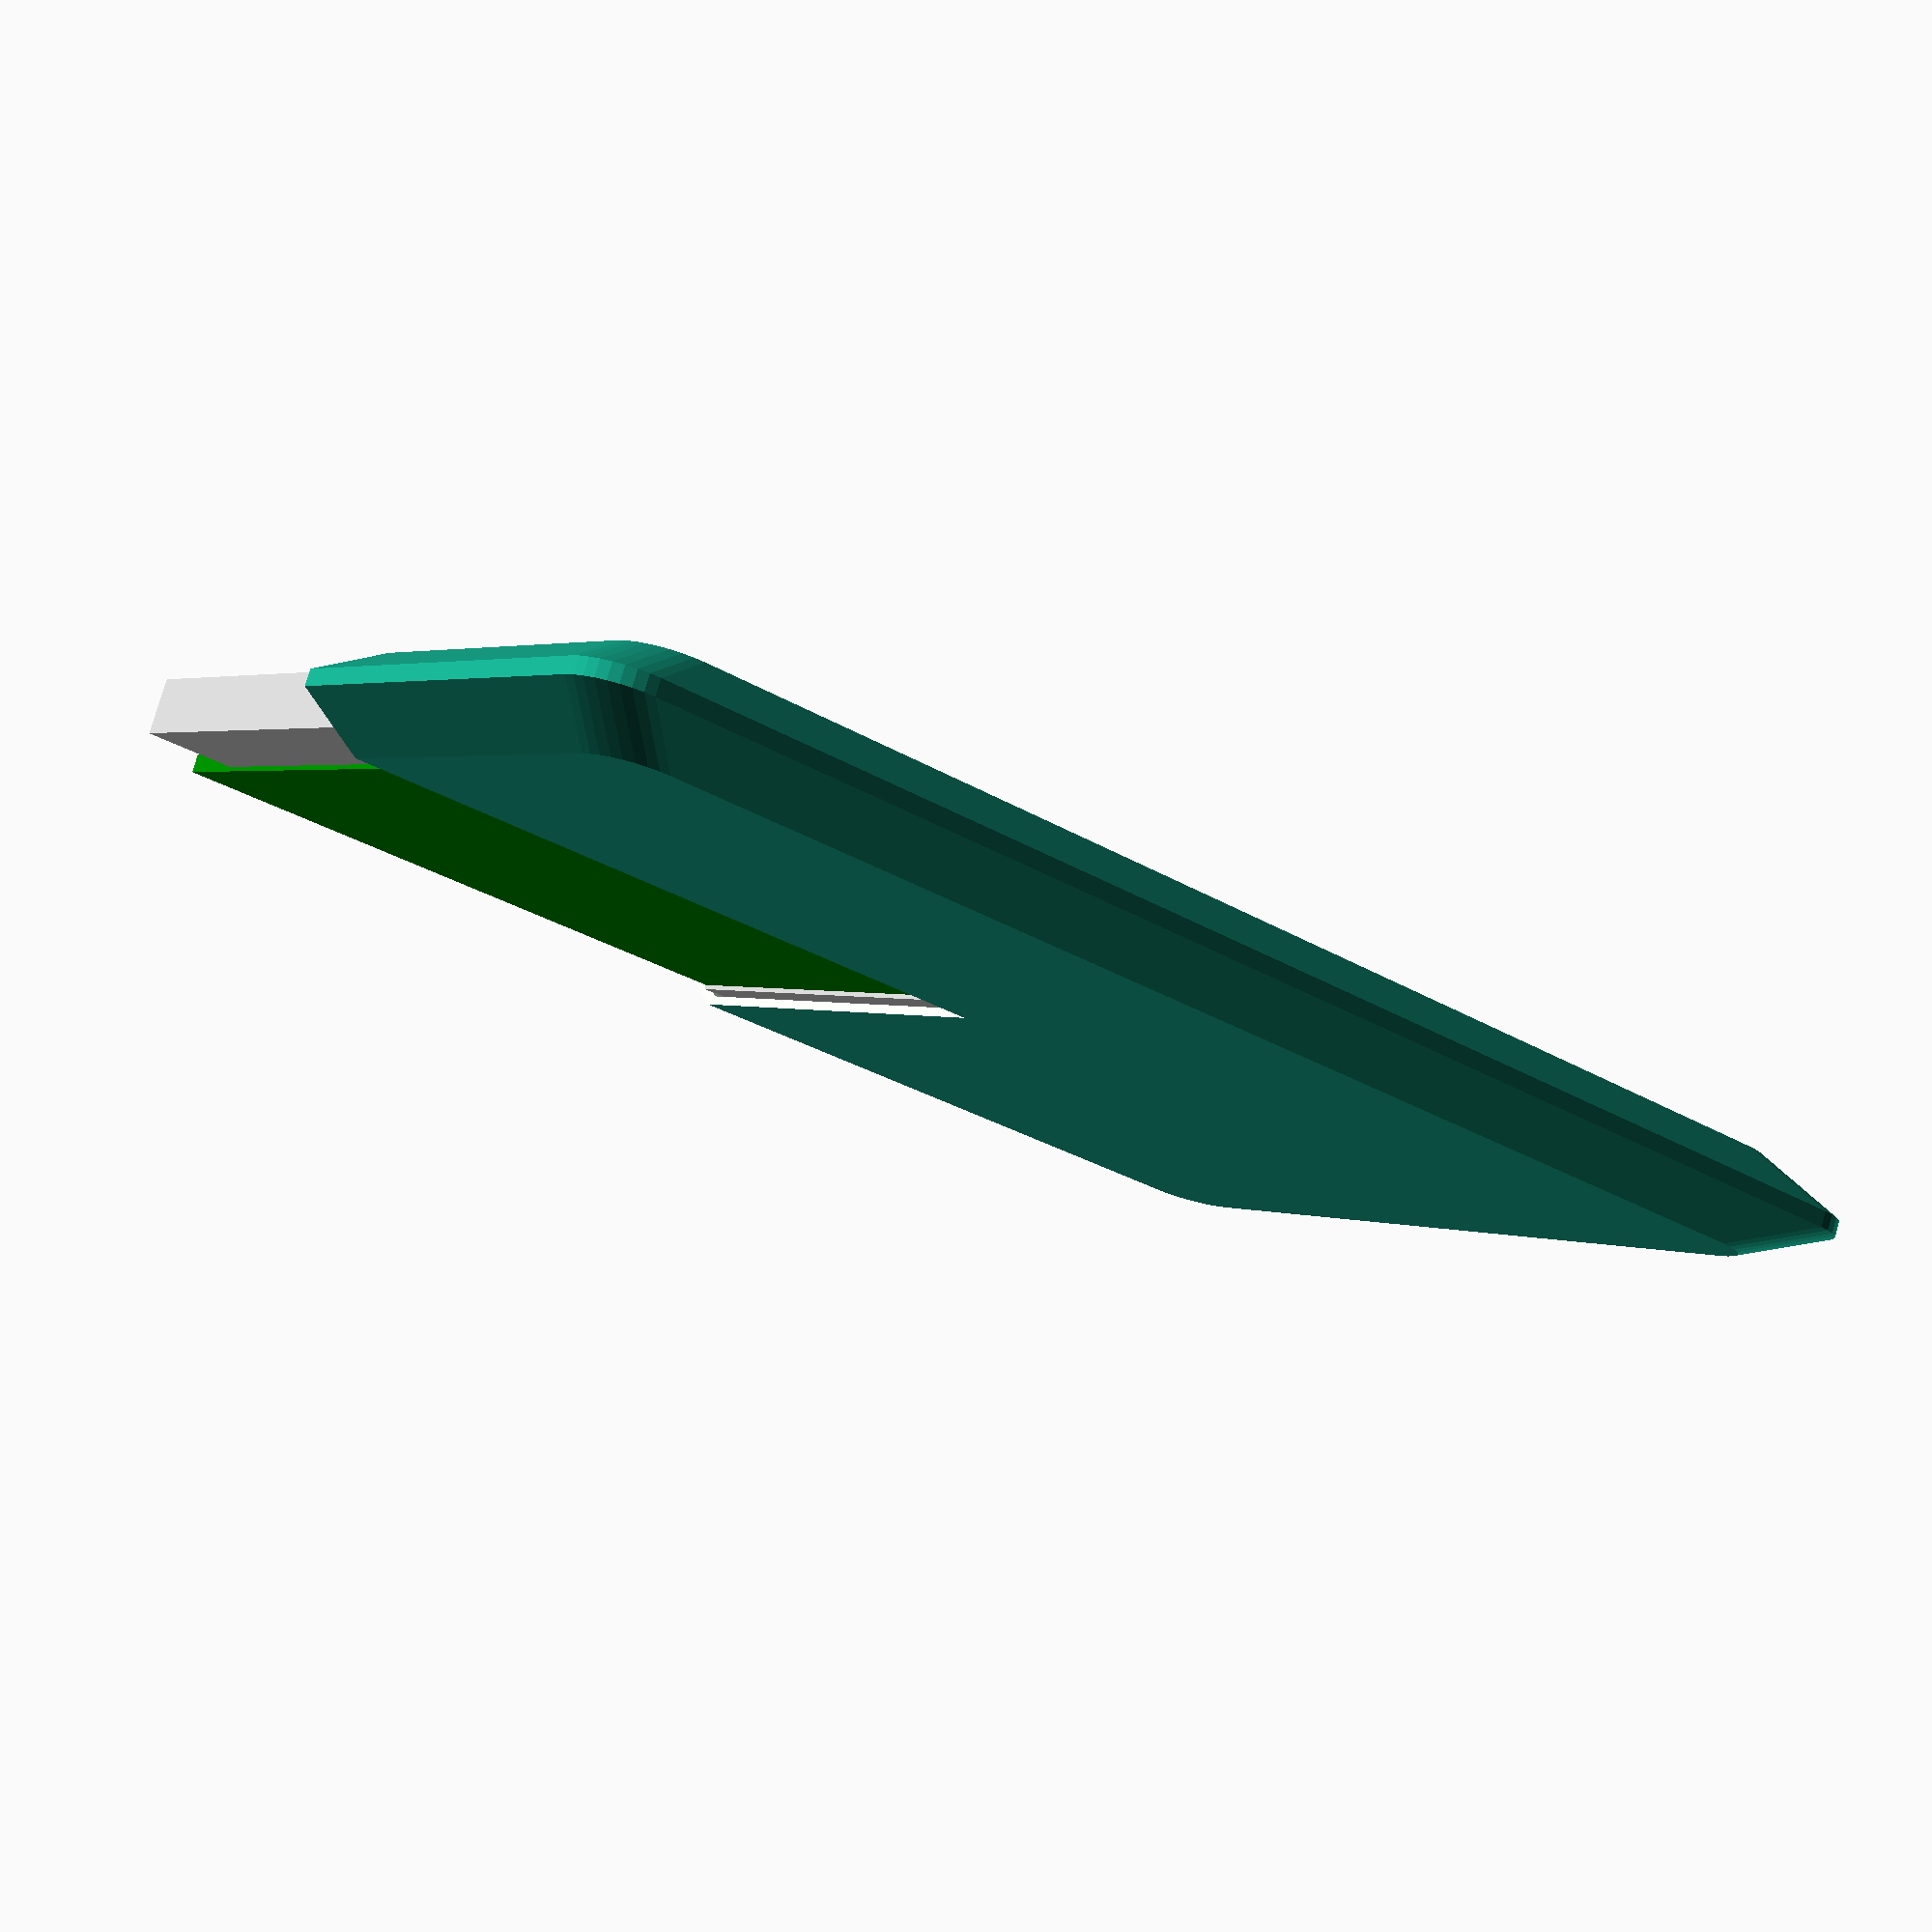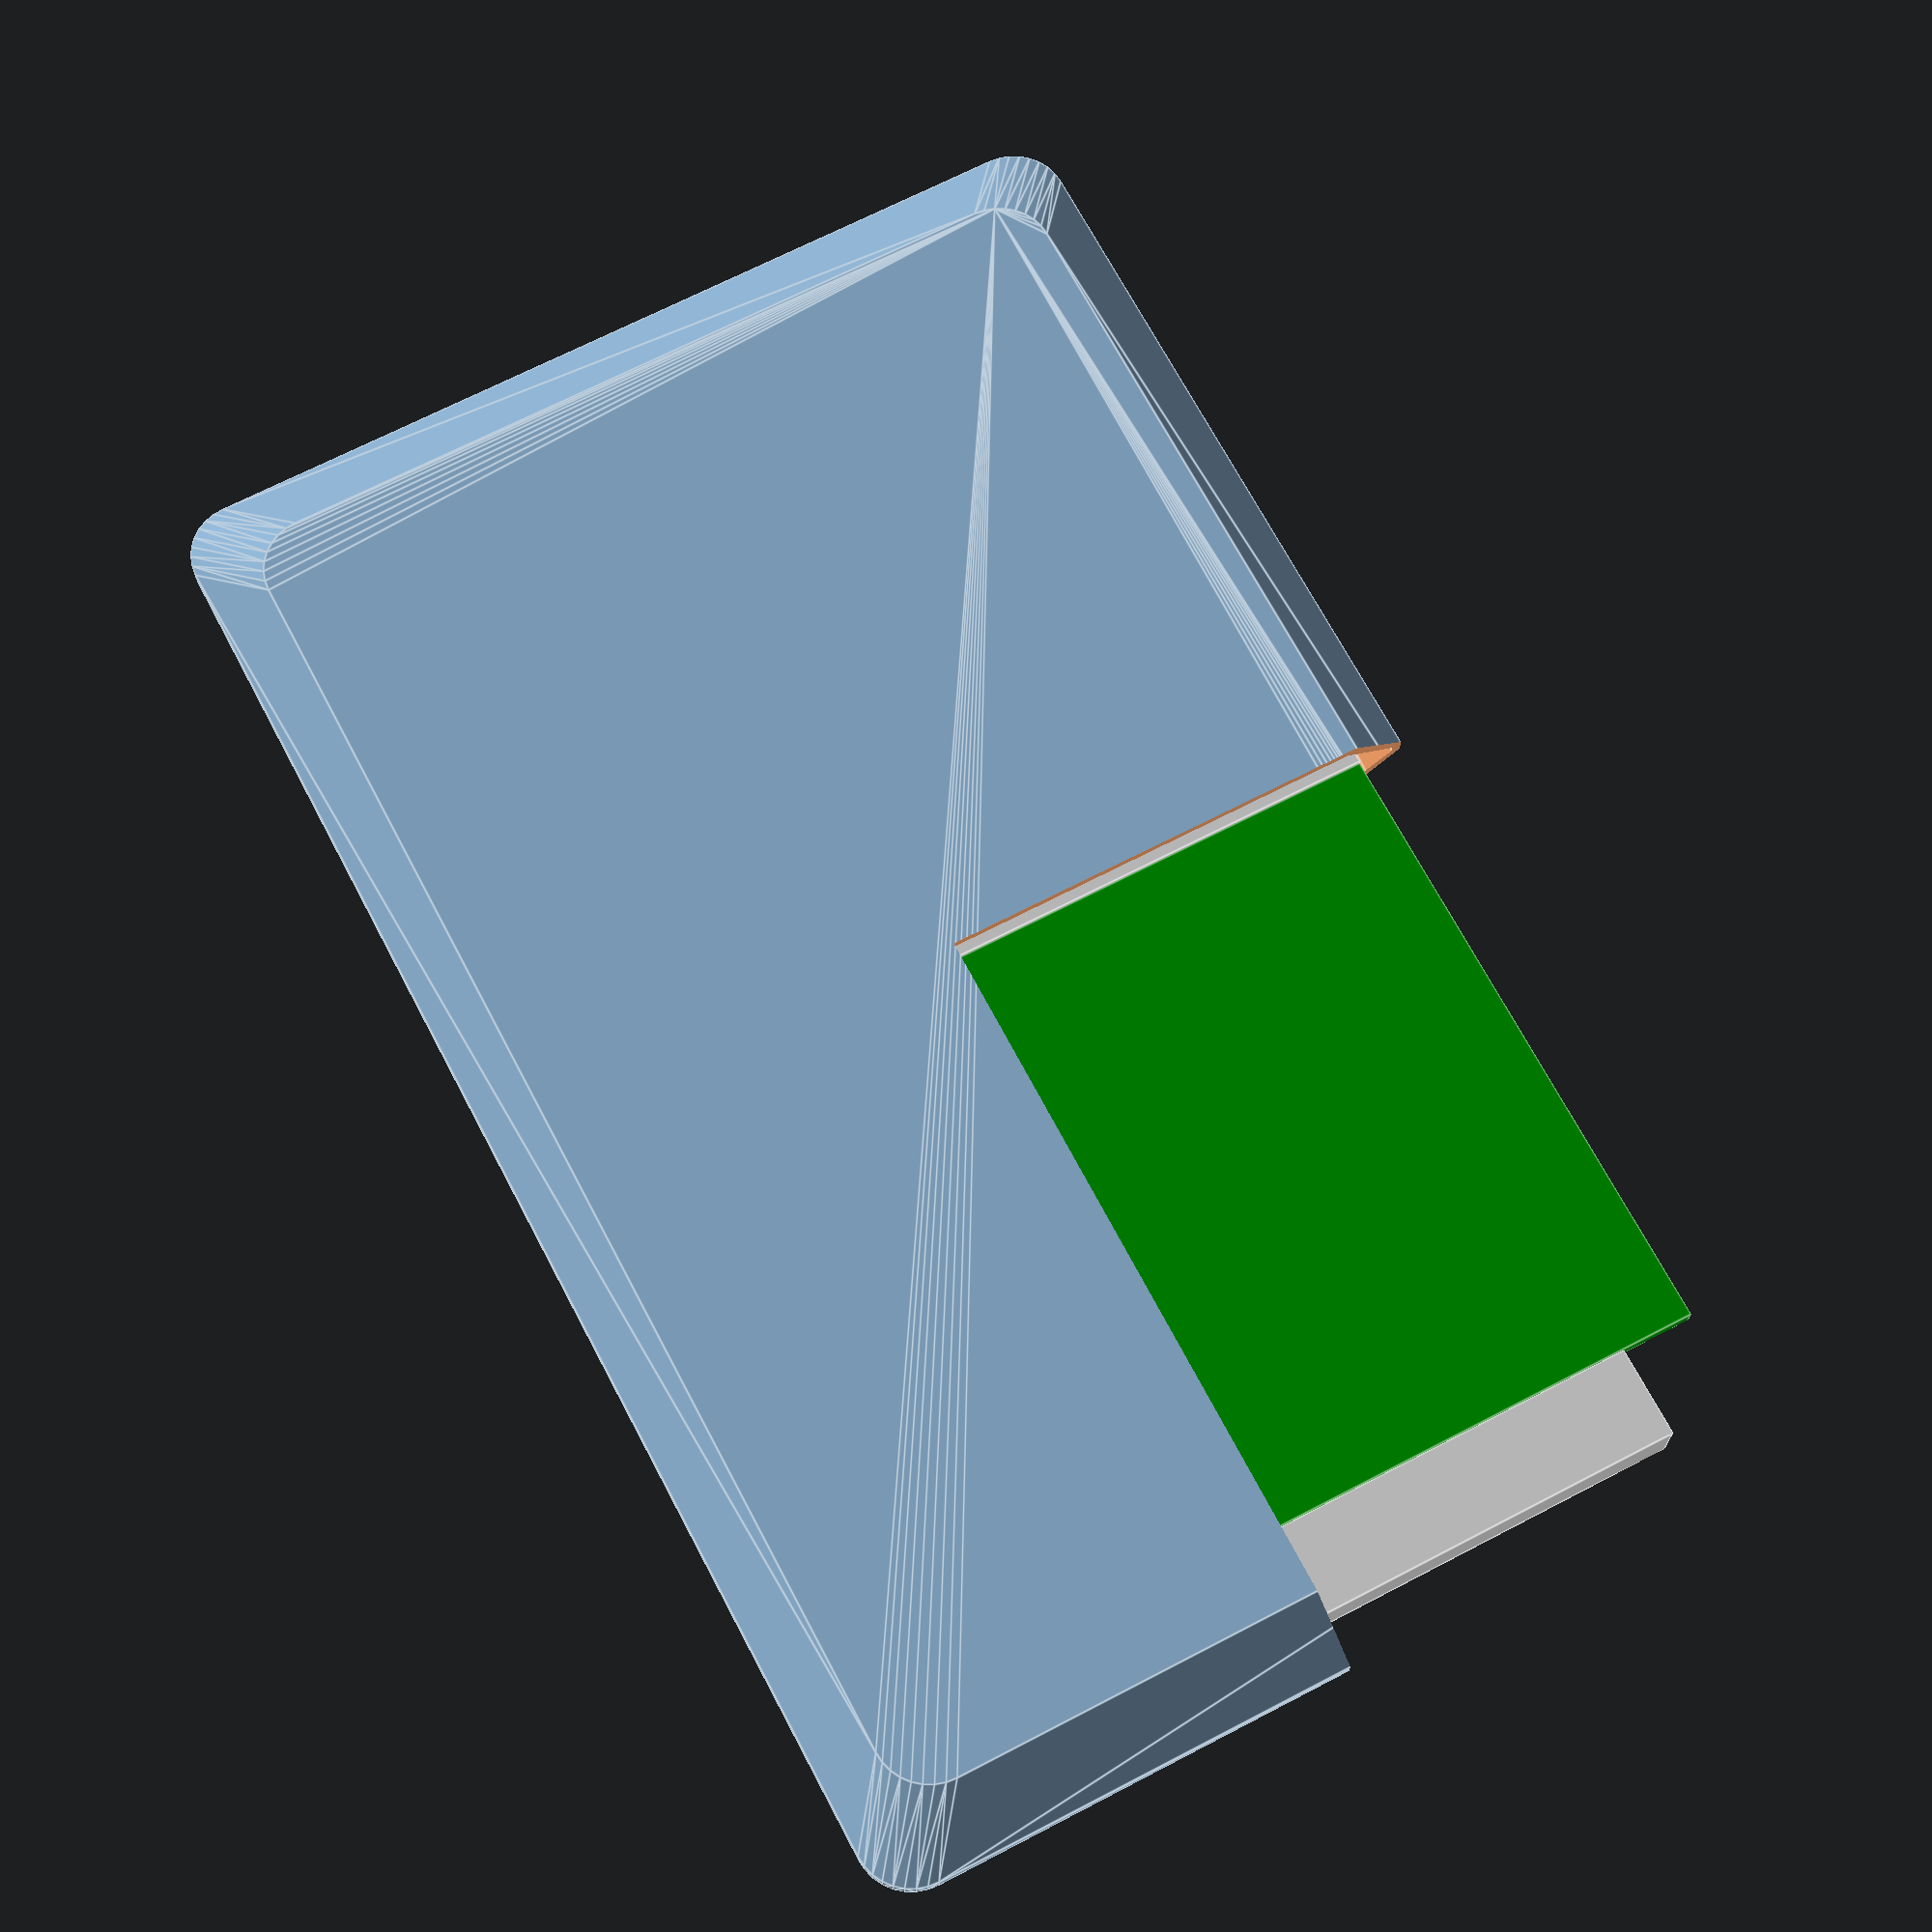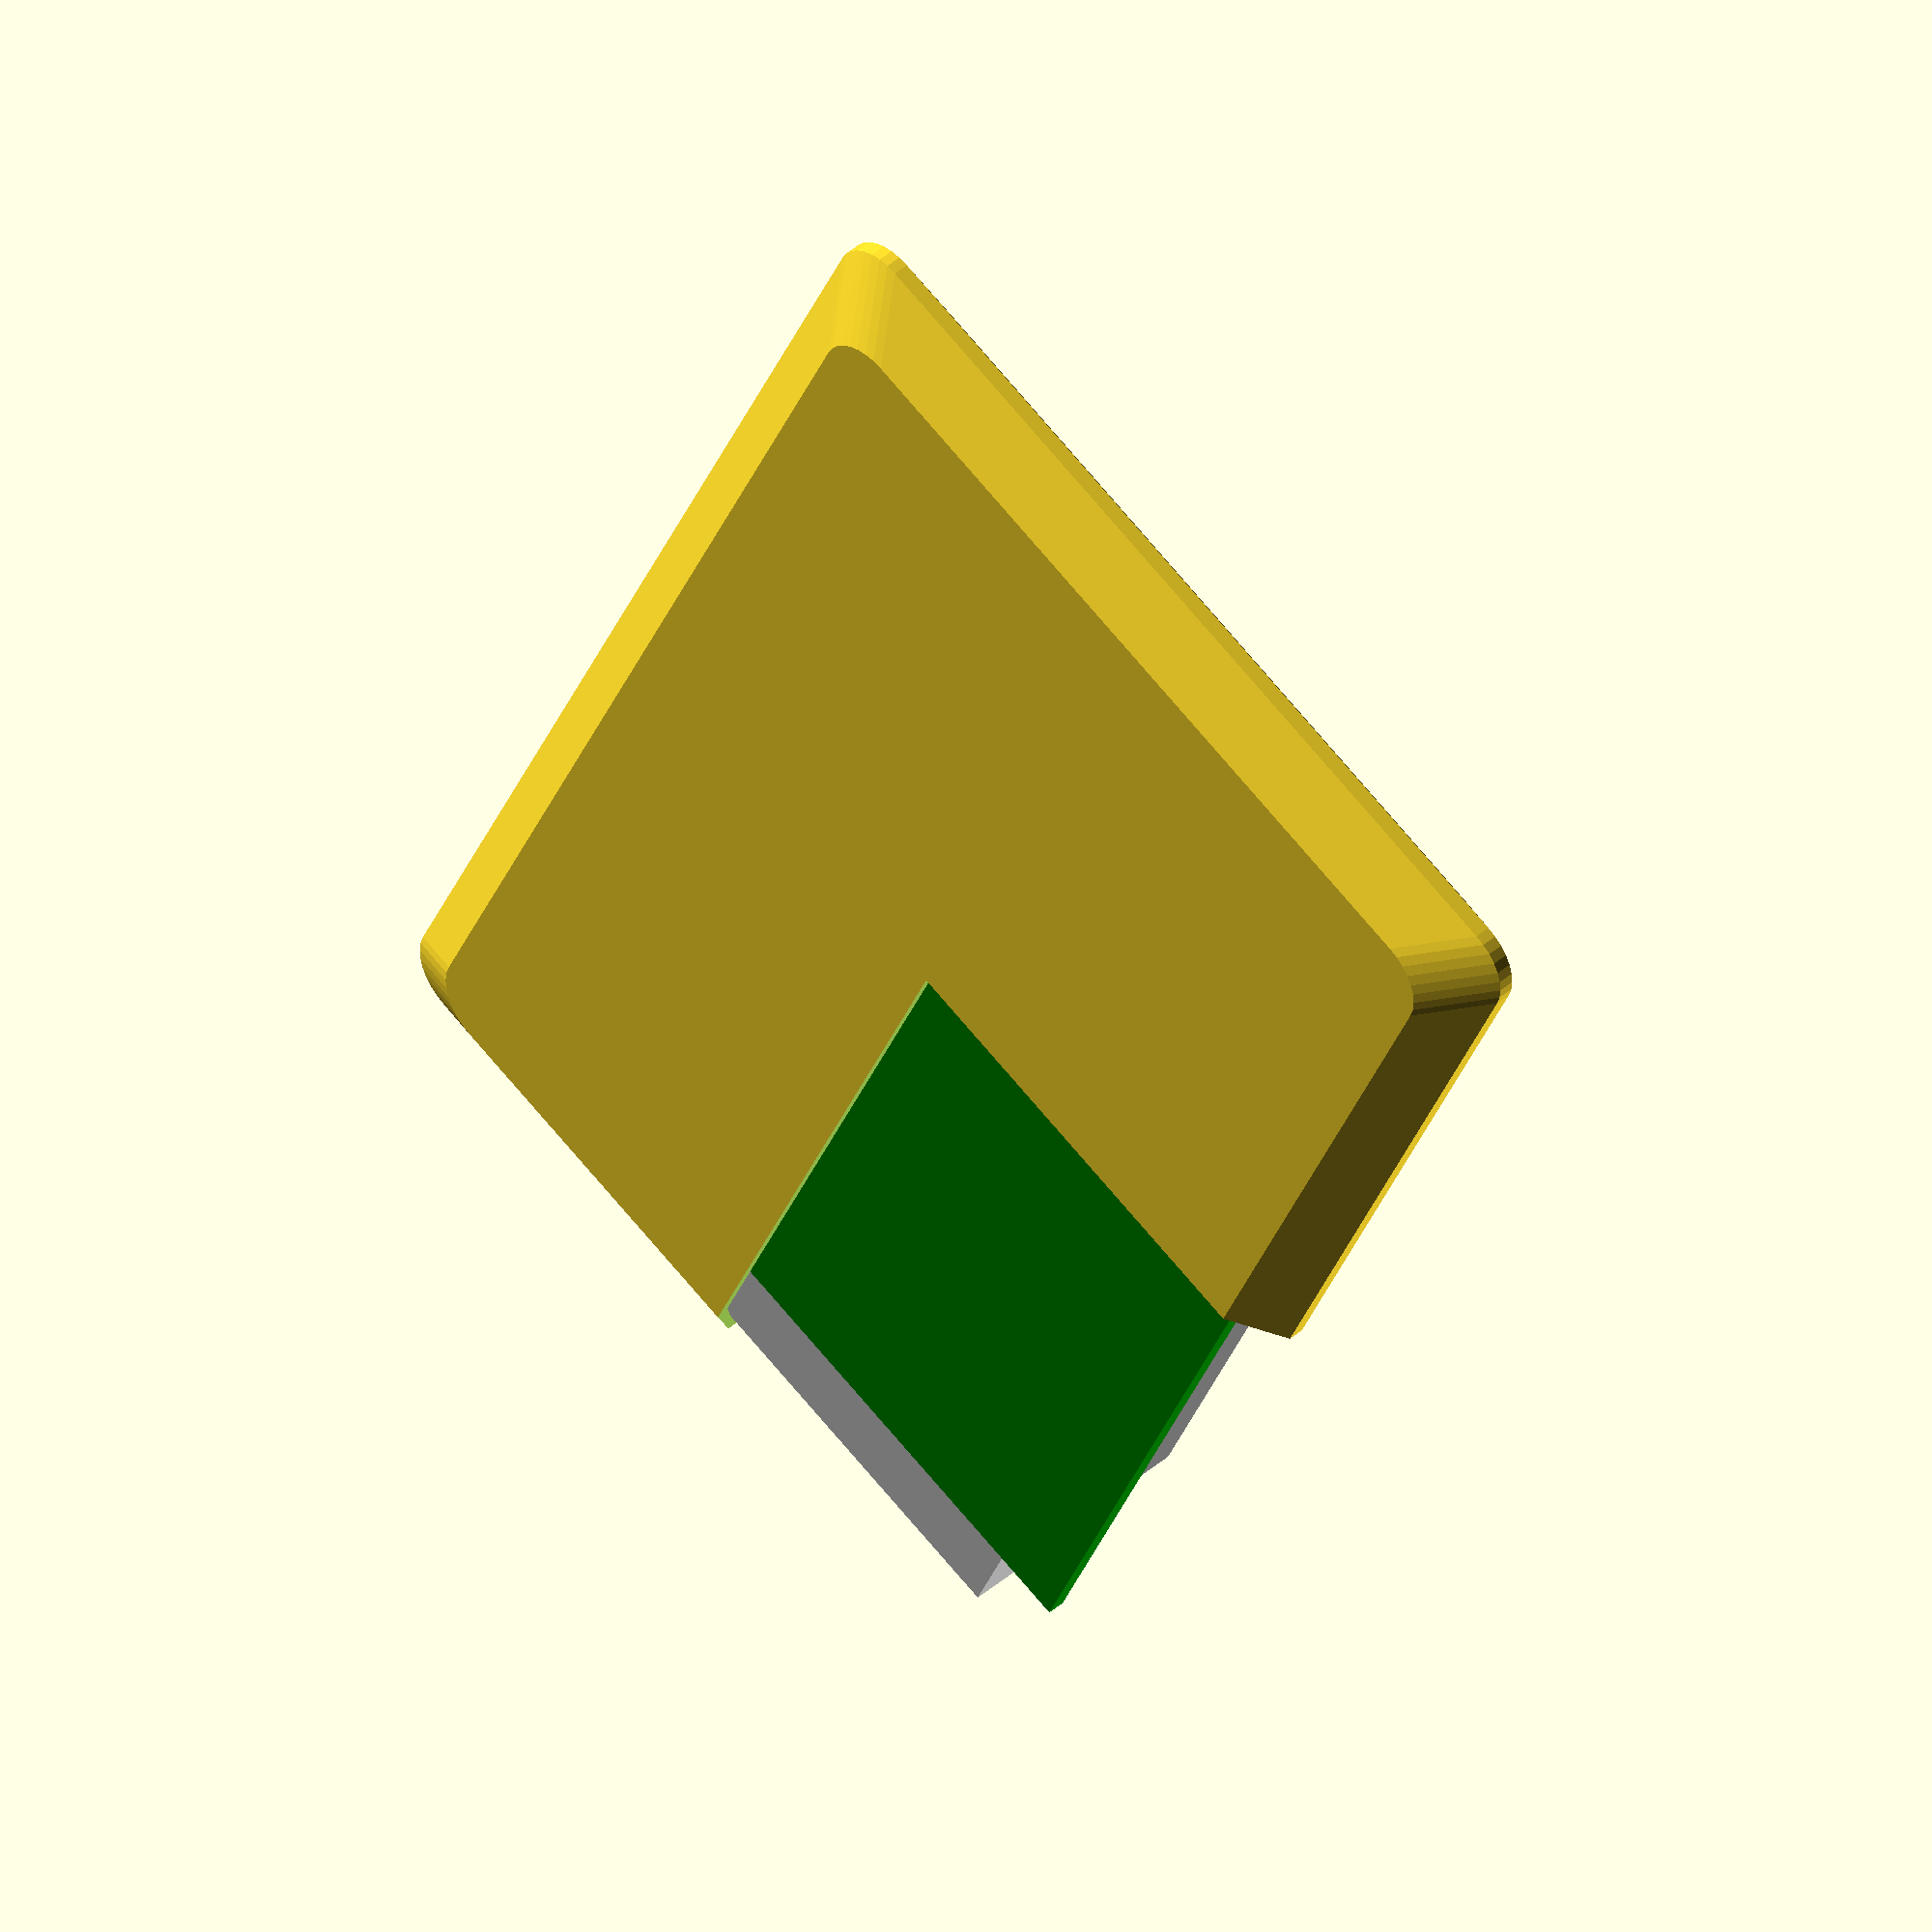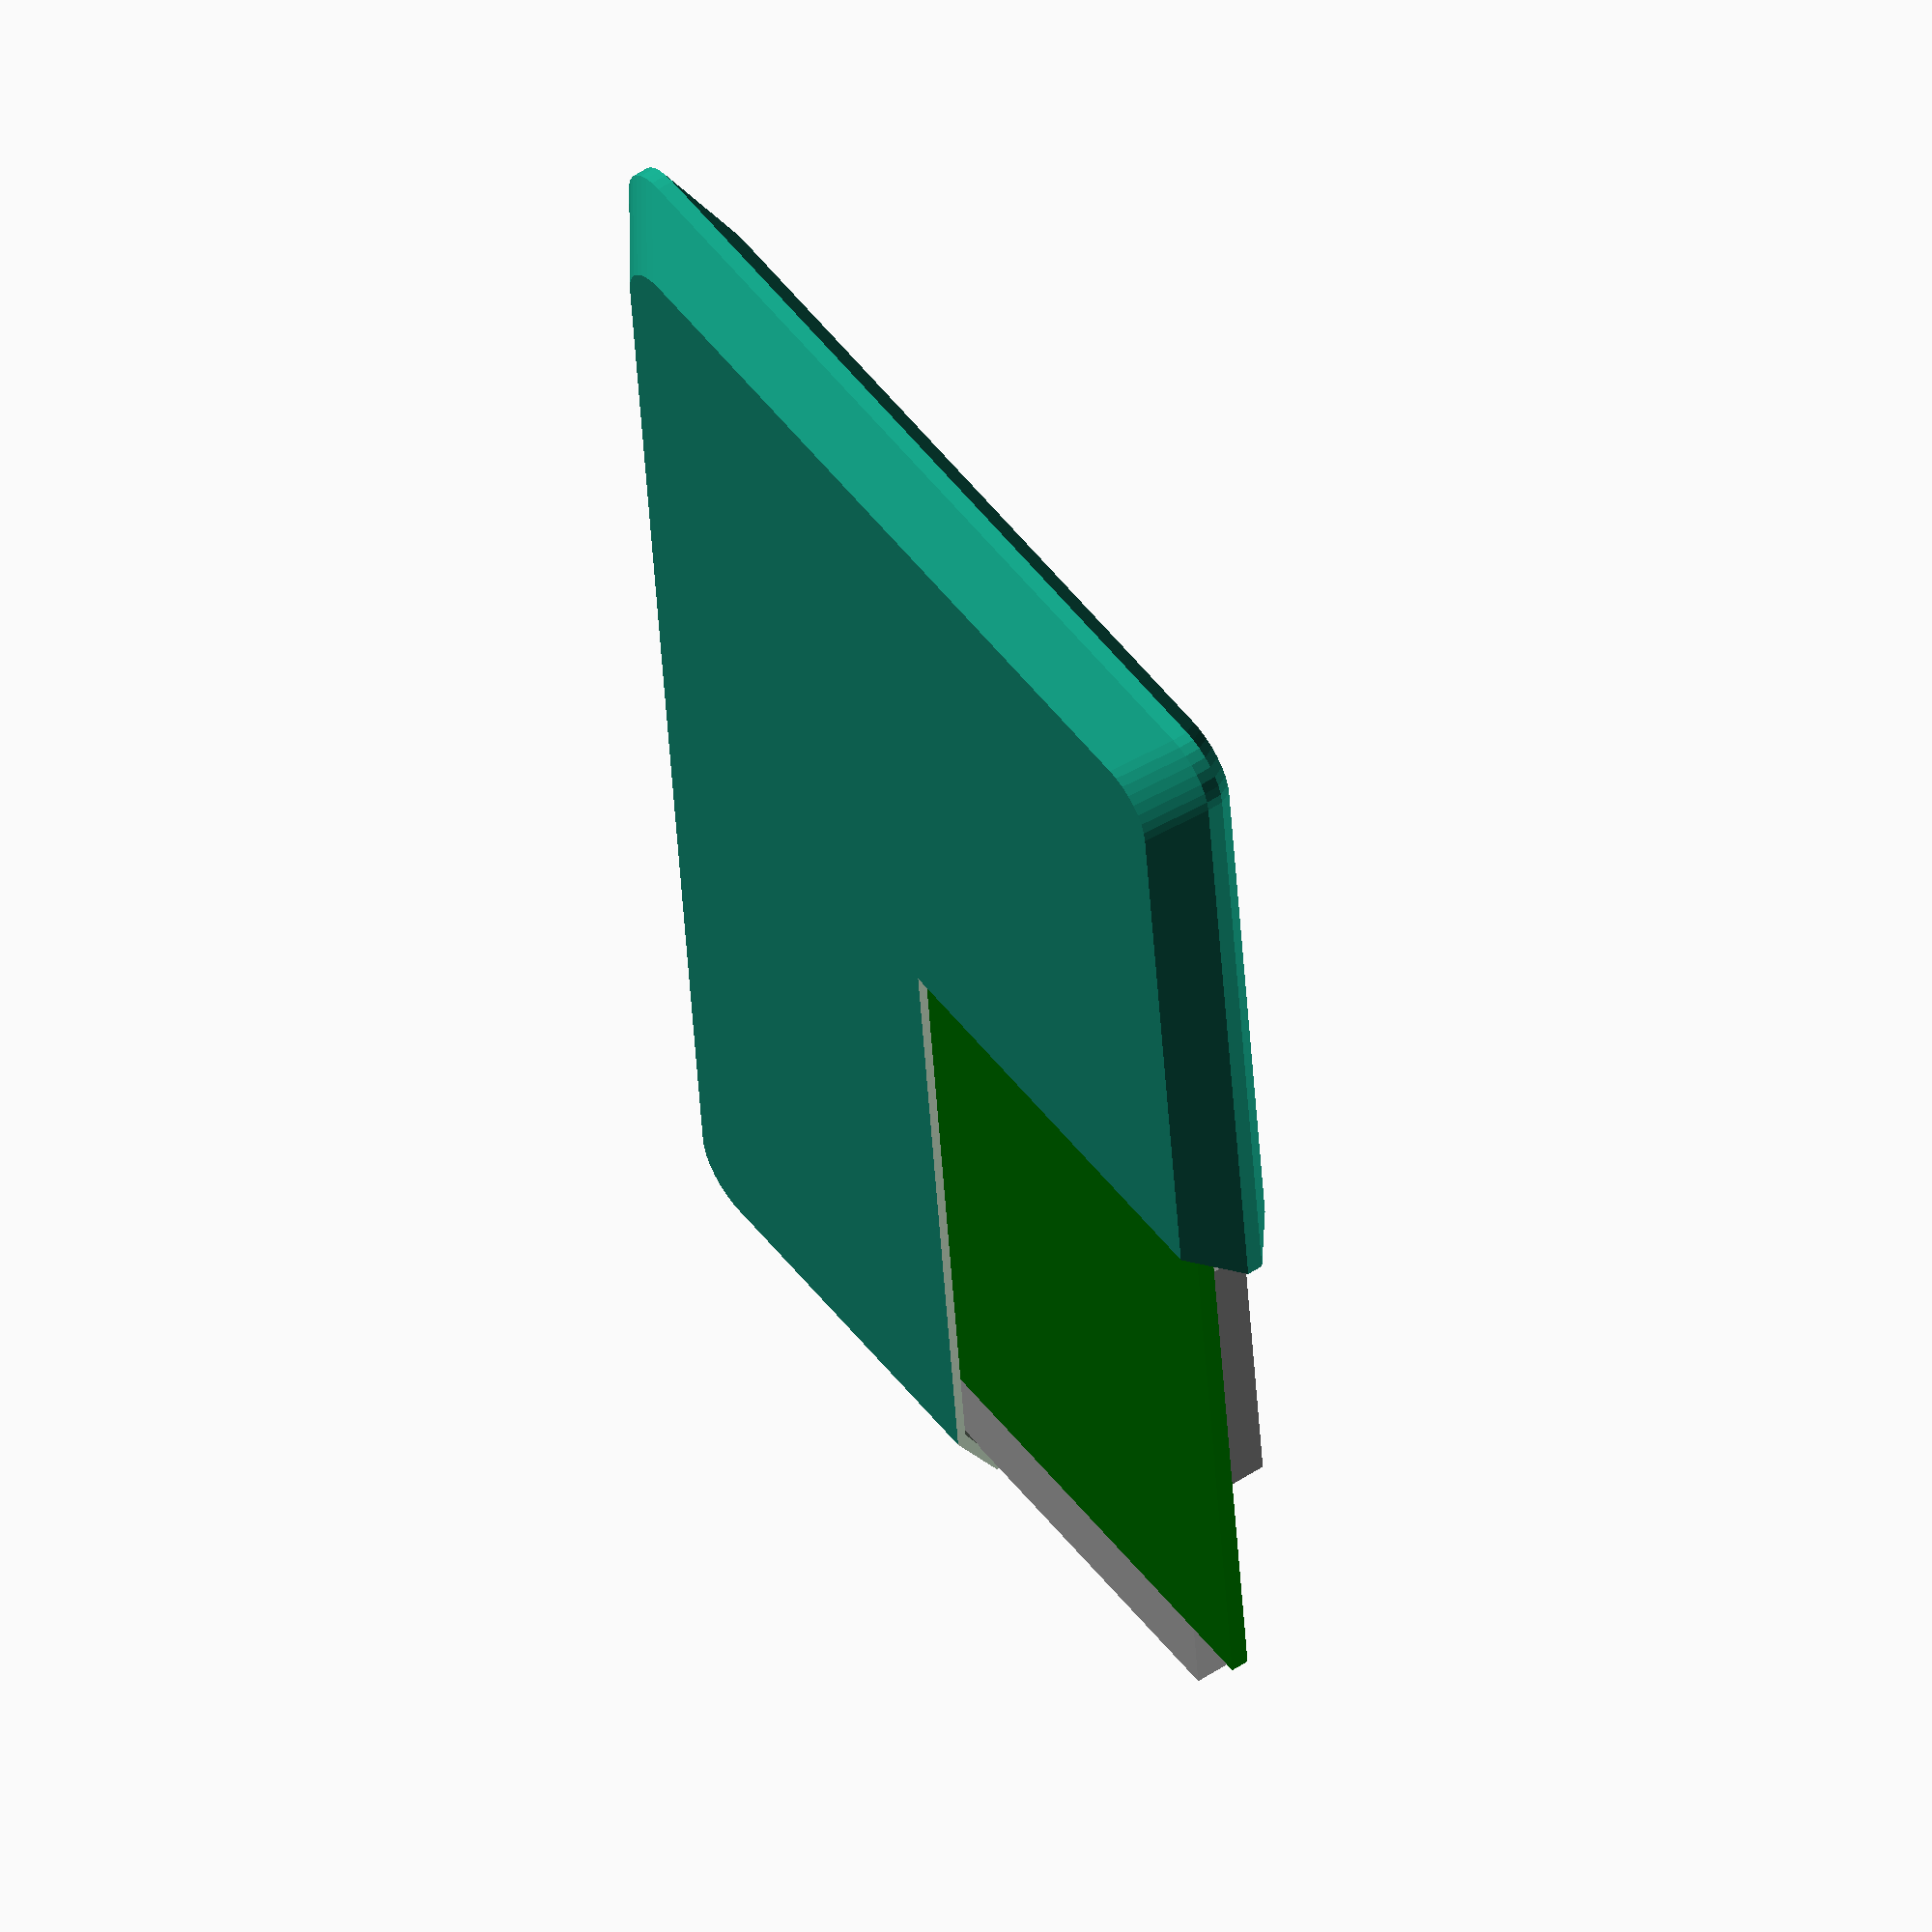
<openscad>
$fn = 32;

W = 85.60;
H = 53.98;
T =  0.90;
R =  3.00; // 2.88..3.48

Wp = 78.00;
Hp = 48.00;
Tp = 5.50;

wt = 0.5;

if(1) {
  difference() {

    hull() {
      translate([ W/2 - R,  H/2 - R, 0]) cylinder(r=R, h=T, center=true);
      translate([-W/2 + R,  H/2 - R, 0]) cylinder(r=R, h=T, center=true);
      translate([ W/2 - R, -H/2 + R, 0]) cylinder(r=R, h=T, center=true);
      translate([-W/2 + R, -H/2 + R, 0]) cylinder(r=R, h=T, center=true);

      translate([ Wp/2 - R,  Hp/2 - R, 0]) cylinder(r=R, h=Tp, center=true);
      translate([-Wp/2 + R,  Hp/2 - R, 0]) cylinder(r=R, h=Tp, center=true);
      translate([ Wp/2 - R, -Hp/2 + R, 0]) cylinder(r=R, h=Tp, center=true);
      translate([-Wp/2 + R, -Hp/2 + R, 0]) cylinder(r=R, h=Tp, center=true);
    }


    hull(){
      translate([ W/2 - R - wt,  H/2 - R - wt, 0]) cylinder(r=R, h=T - wt, center=true);
      translate([-W/2 + R + wt,  H/2 - R - wt, 0]) cylinder(r=R, h=T - wt, center=true);
      translate([ W/2 - R - wt, -H/2 + R + wt, 0]) cylinder(r=R, h=T - wt, center=true);
      translate([-W/2 + R + wt, -H/2 + R + wt, 0]) cylinder(r=R, h=T - wt, center=true);

      translate([ Wp/2 - R - wt,  Hp/2 - R - wt, 0]) cylinder(r=R, h=Tp - wt*2, center=true);
      translate([-Wp/2 + R + wt,  Hp/2 - R - wt, 0]) cylinder(r=R, h=Tp - wt*2, center=true);
      translate([ Wp/2 - R - wt, -Hp/2 + R + wt, 0]) cylinder(r=R, h=Tp - wt*2, center=true);
      translate([-Wp/2 + R + wt, -Hp/2 + R + wt, 0]) cylinder(r=R, h=Tp - wt*2, center=true);

    }
    translate([-W/2, H/2, 0]) cube([W+1, H+1, Tp+1], center=true);
  }

}

// Магнит
color("Silver") translate([ 75/2, 0, 0]) rotate([0,0,90]) cube([40, 5, 3], center=true);
color("Silver") translate([-75/2, 0, 0]) rotate([0,0,90]) cube([40, 5, 3], center=true);

// PCB

color("Green") translate([-35/2, 0, -1.25]) cube([35, 48, 1.0], center=true);
color("Grey") translate([-11, 15, 0.25]) cube([18, 18, 2.0], center=true);

// Аккумулятор
color("Silver") translate([34/2, 0, 0]) rotate([0,0,90]) cube([48, 34, 4.0], center=true);


/*translate([0,0,0]) cube([W, H, T], center=true);*/

/*hull() {
  translate([0,0,8]) cube([18,18,4], center=true);
  translate([20,0,0]) cylinder(d=10,h=10,center=true);
  translate([-20,0,0]) cylinder(d=10,h=10,center=true);
}*/

</openscad>
<views>
elev=100.7 azim=321.3 roll=344.1 proj=p view=wireframe
elev=21.1 azim=297.7 roll=179.4 proj=p view=edges
elev=315.5 azim=246.5 roll=225.0 proj=o view=wireframe
elev=304.8 azim=275.4 roll=234.8 proj=o view=wireframe
</views>
